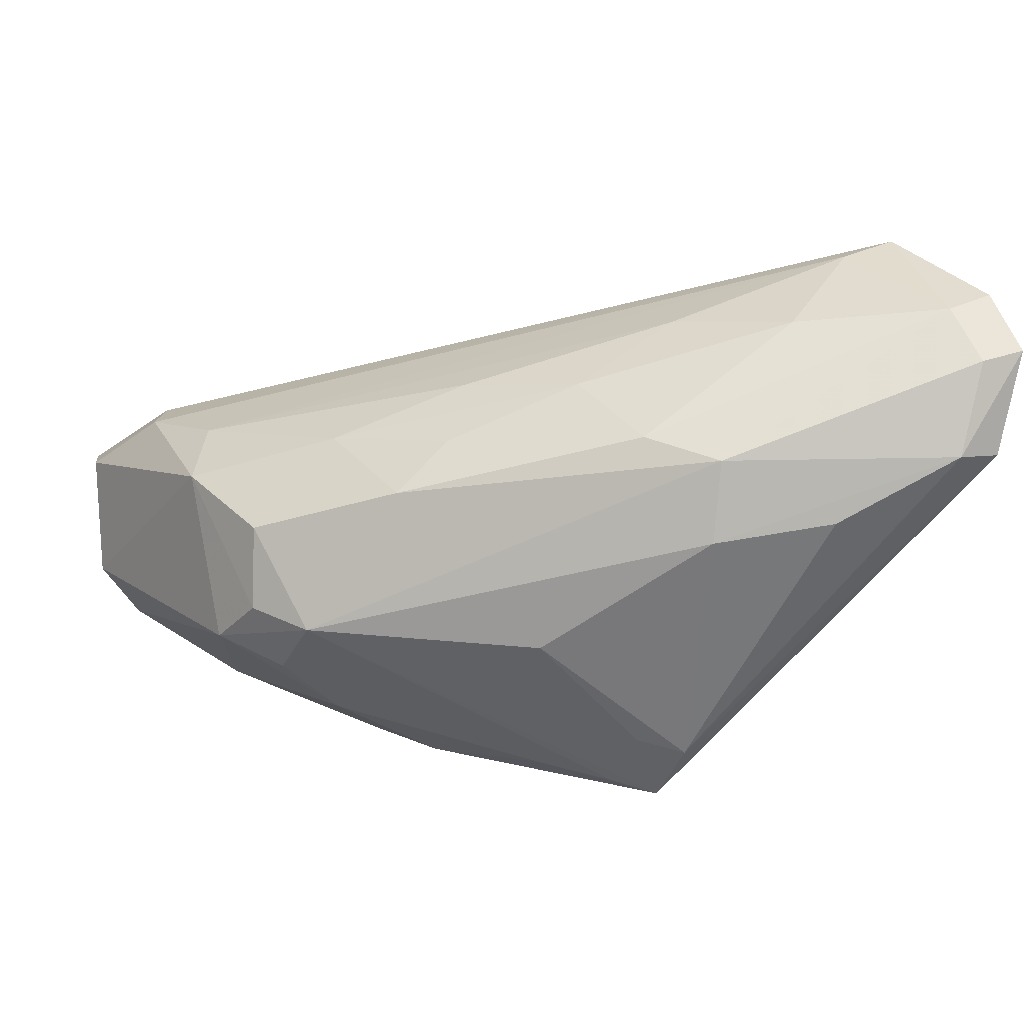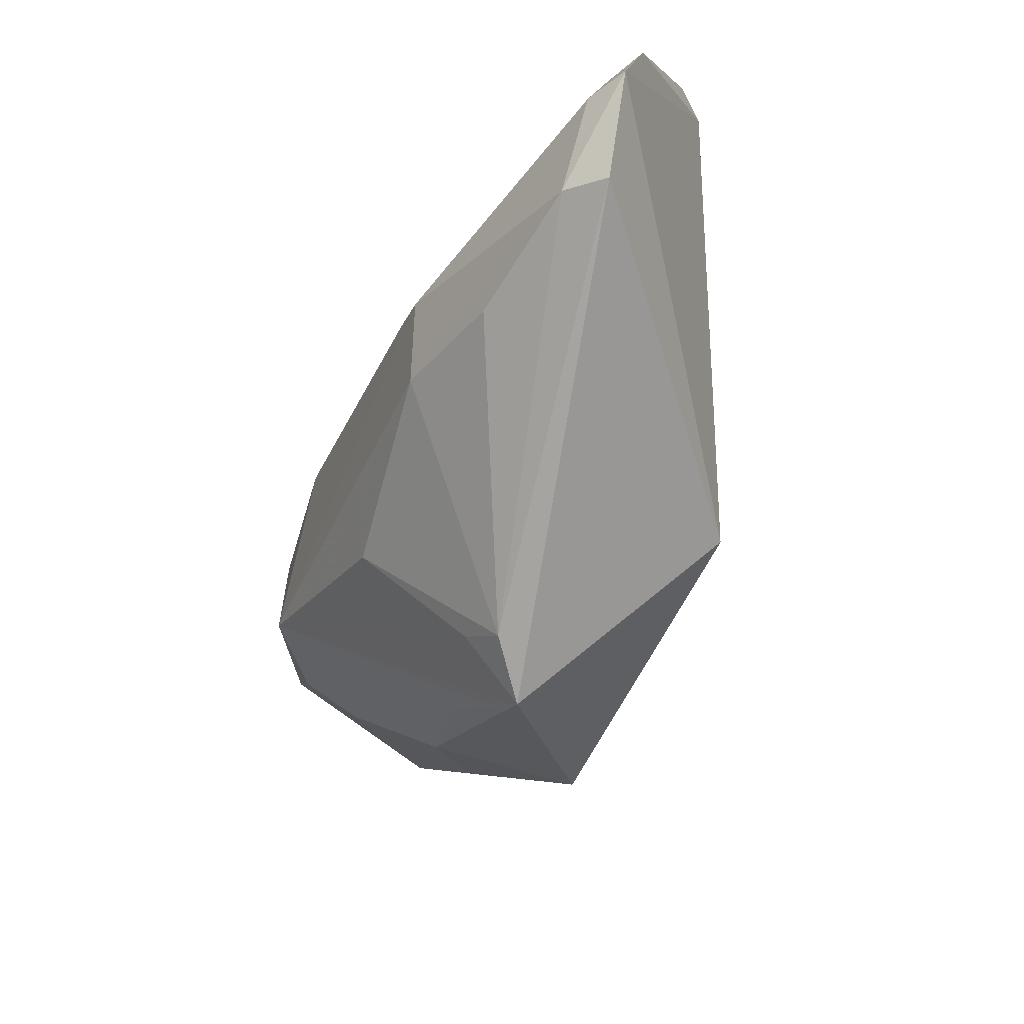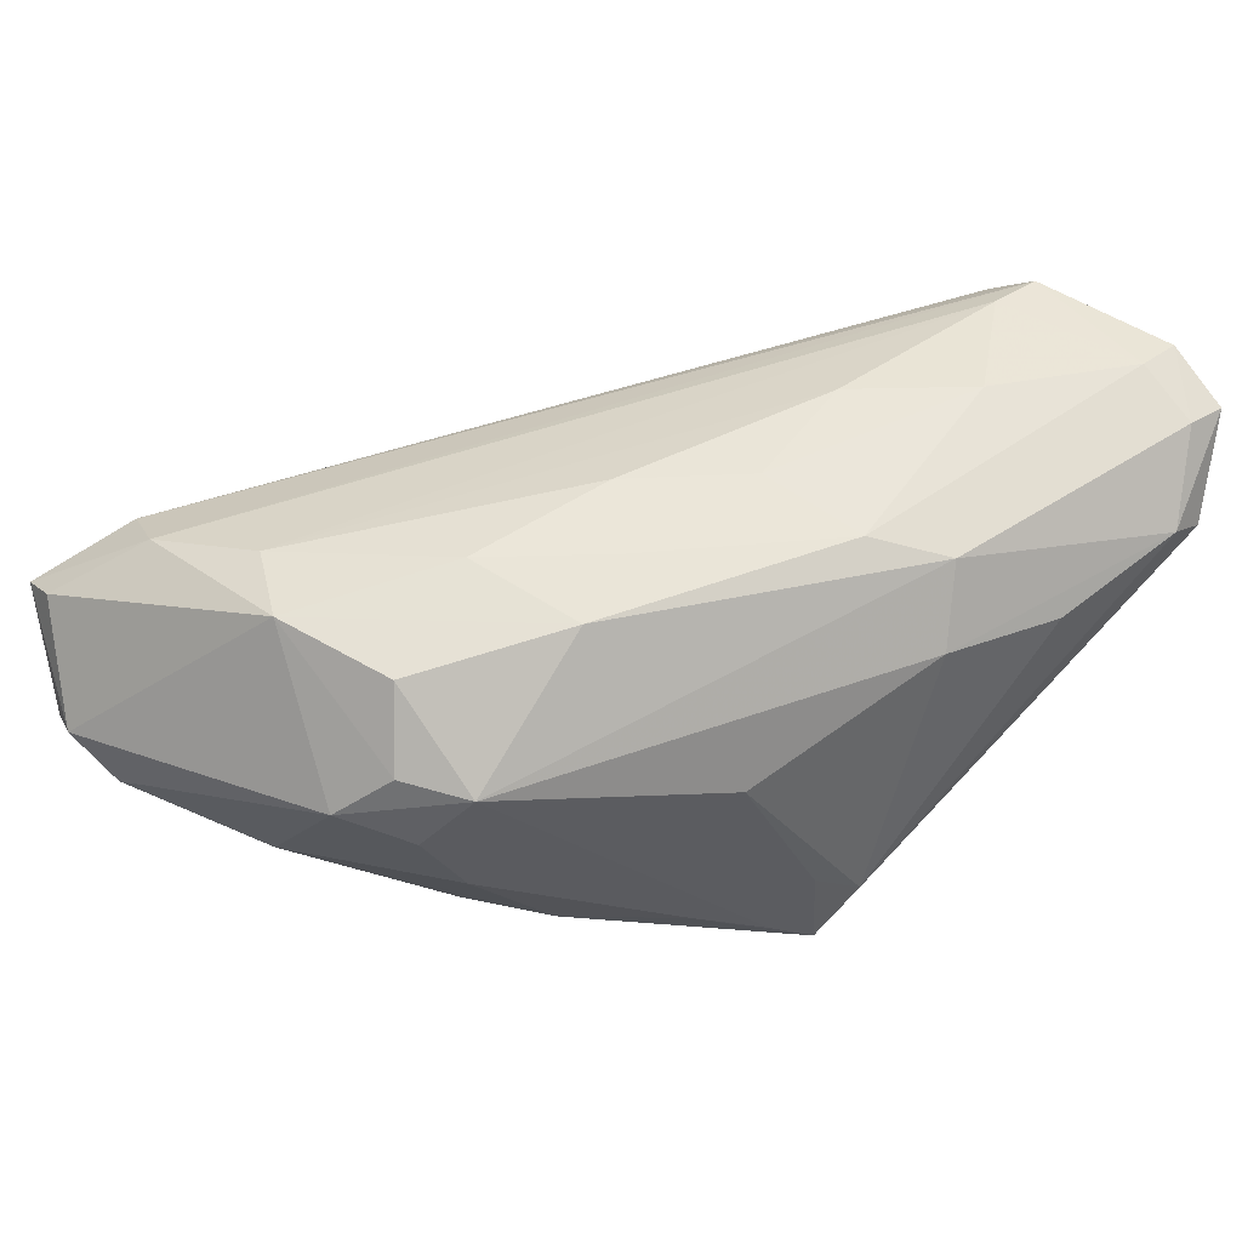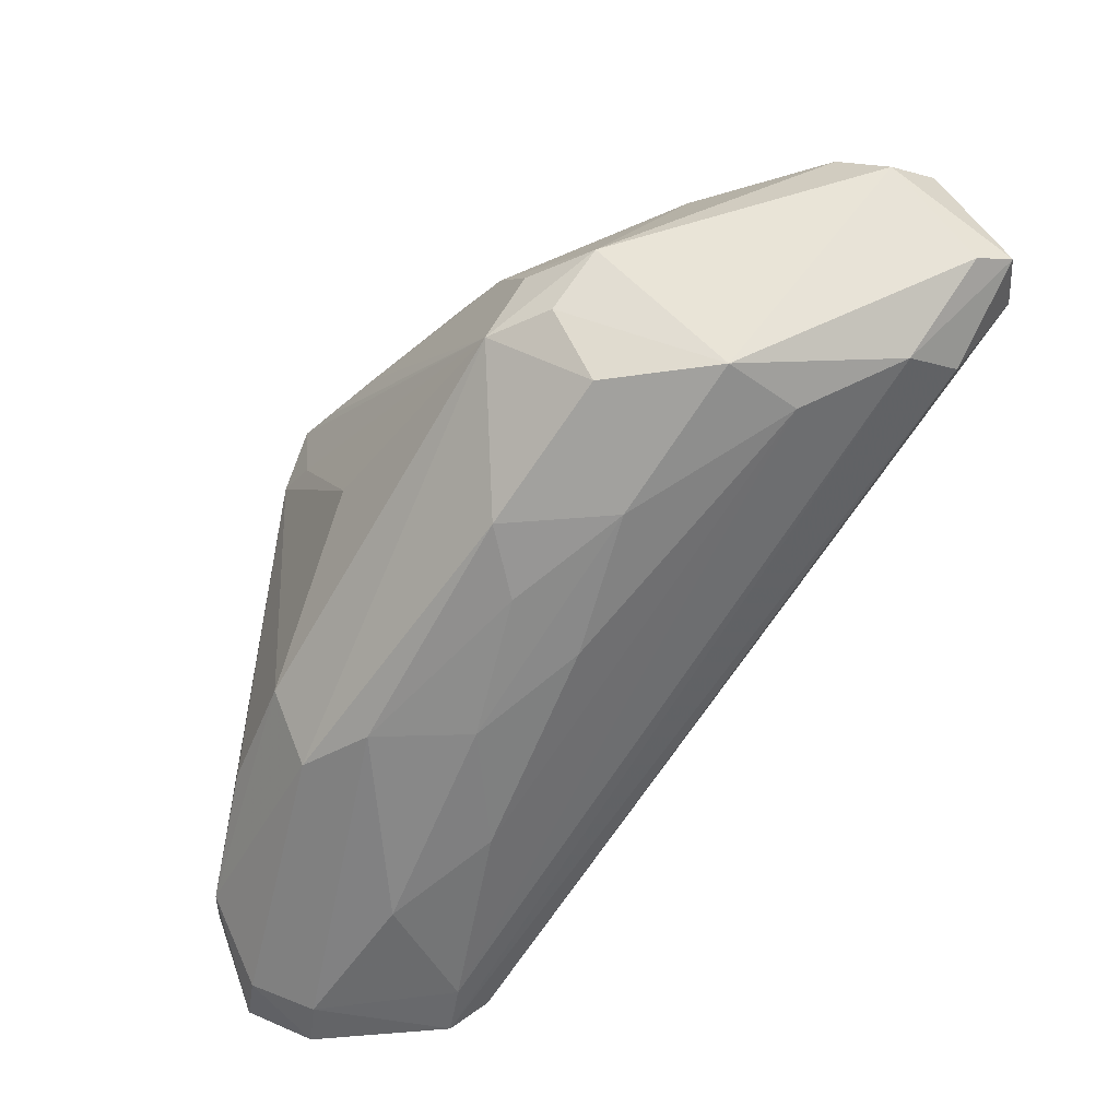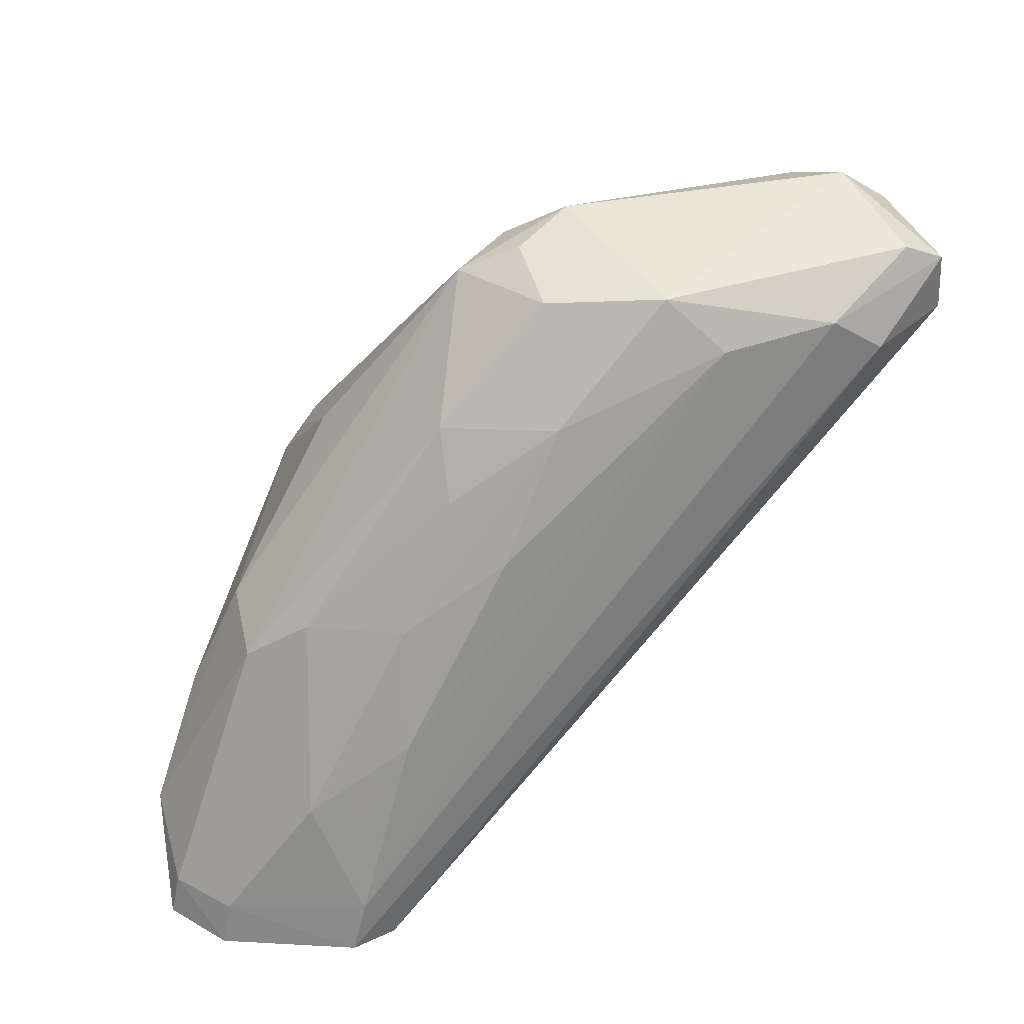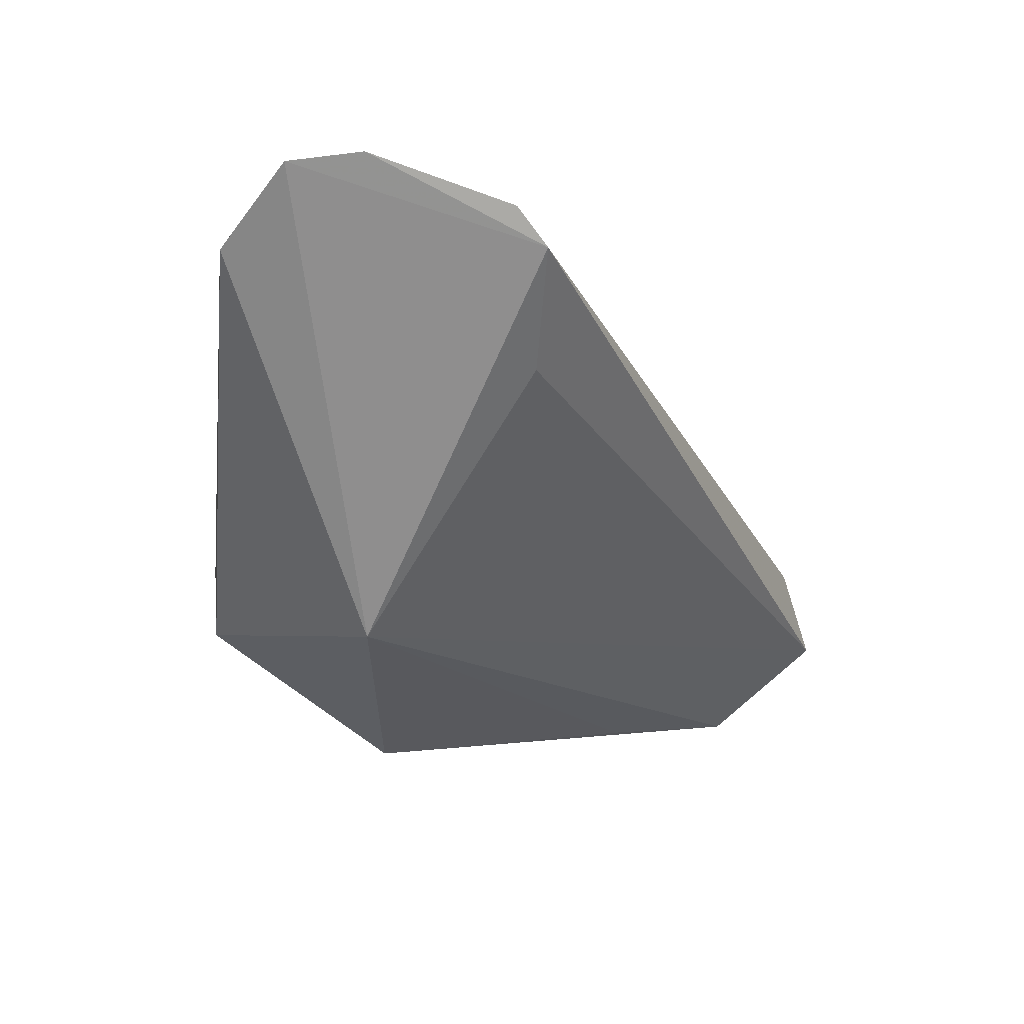
<metadata>
{"format":"obj","ext":"obj","renderer":"f3d","projection":"perspective","resolution":1024,"background":"white","views":[{"elev":7.8,"azim":56.0,"up":"+Y"},{"elev":-26.0,"azim":115.0,"up":"+Y"},{"elev":12.4,"azim":31.9,"up":"+Y"},{"elev":60.2,"azim":155.2,"up":"+Z"},{"elev":48.0,"azim":164.3,"up":"+Z"},{"elev":-71.4,"azim":138.0,"up":"+Z"}]}
</metadata>
<code>
v -0.001578 0.01804 0.1718
v 0.02279 0.01968 0.1477
v 0.01646 0.02525 0.1517
v 0.01362 0.02826 0.1451
v 0.001273 0.003488 0.1568
v 0.02128 0.02642 0.1447
v -0.003698 0.01987 0.1699
v 0.008244 0.01798 0.1668
v 0.01779 0.01962 0.1567
v 0.01559 0.02866 0.1451
v 0.007888 0.01082 0.147
v 0.006572 0.02234 0.1623
v -0.01379 0.01244 0.1701
v 0.003138 0.009843 0.1698
v 0.02077 0.02585 0.1466
v 0.01512 0.02052 0.1587
v -0.01066 0.02023 0.1688
v 0.0233 0.02411 0.1447
v 0.01132 0.003557 0.1549
v 0.003605 0.01997 0.1673
v 0.01485 0.028 0.1473
v 0.01119 0.02255 0.1594
v -0.01357 0.01208 0.1679
v 0.003236 0.01264 0.1713
v -0.005057 0.007918 0.1679
v -0.0125 0.01765 0.1718
v 0.0229 0.01964 0.1456
v 0.02277 0.02371 0.1465
v 0.0176 0.01609 0.1569
v 0.01182 0.02515 0.1547
v -0.00852 0.01991 0.1704
v 0.008414 0.0201 0.1644
v -0.008499 0.009437 0.1639
v -0.01029 0.01042 0.1707
v -0.01425 0.01815 0.1684
v 0.003171 0.0162 0.1712
v 0.004083 0.005206 0.1624
v -0.01157 0.01246 0.172
v 0.01328 0.005875 0.1549
v 0.005774 0.0119 0.17
v -0.0142 0.01778 0.1709
v 0.0006467 0.01103 0.1717
v 0.01039 0.02404 0.1468
v 0.003288 0.007649 0.167
v -0.0001385 0.005348 0.1628
v 0.02015 0.01688 0.1523
v 0.01211 0.01126 0.162
v 0.008417 0.005047 0.1594
v 0.01234 0.006524 0.1569
v 0.01031 0.004228 0.1568
f 10 6 4
f 15 6 10
f 16 8 9
f 16 15 3
f 16 9 15
f 17 10 4
f 18 11 4
f 18 4 6
f 19 5 11
f 20 12 7
f 20 7 1
f 20 1 8
f 21 15 10
f 21 3 15
f 22 16 3
f 22 12 20
f 27 18 2
f 27 11 18
f 27 19 11
f 28 18 6
f 28 6 15
f 28 15 9
f 28 9 2
f 28 2 18
f 29 2 9
f 30 21 7
f 30 7 12
f 30 3 21
f 30 22 3
f 30 12 22
f 31 7 21
f 31 26 1
f 31 1 7
f 31 21 10
f 31 10 17
f 32 8 16
f 32 16 22
f 32 22 20
f 32 20 8
f 33 23 11
f 33 11 5
f 33 5 23
f 34 23 5
f 34 13 23
f 34 5 25
f 35 11 23
f 35 17 4
f 35 23 13
f 36 8 1
f 36 1 24
f 37 5 19
f 38 1 26
f 38 13 34
f 39 27 2
f 39 19 27
f 40 36 24
f 40 8 36
f 40 29 9
f 40 9 8
f 41 31 17
f 41 26 31
f 41 17 35
f 41 35 13
f 41 38 26
f 41 13 38
f 42 34 25
f 42 38 34
f 42 24 1
f 42 1 38
f 42 40 24
f 42 14 40
f 43 35 4
f 43 4 11
f 43 11 35
f 44 25 37
f 44 42 25
f 44 14 42
f 45 37 25
f 45 25 5
f 45 5 37
f 46 39 2
f 46 2 29
f 46 29 39
f 47 39 29
f 47 29 40
f 48 44 37
f 48 37 19
f 48 40 14
f 48 14 44
f 49 47 40
f 49 40 19
f 49 19 39
f 49 39 47
f 50 48 19
f 50 19 40
f 50 40 48

</code>
